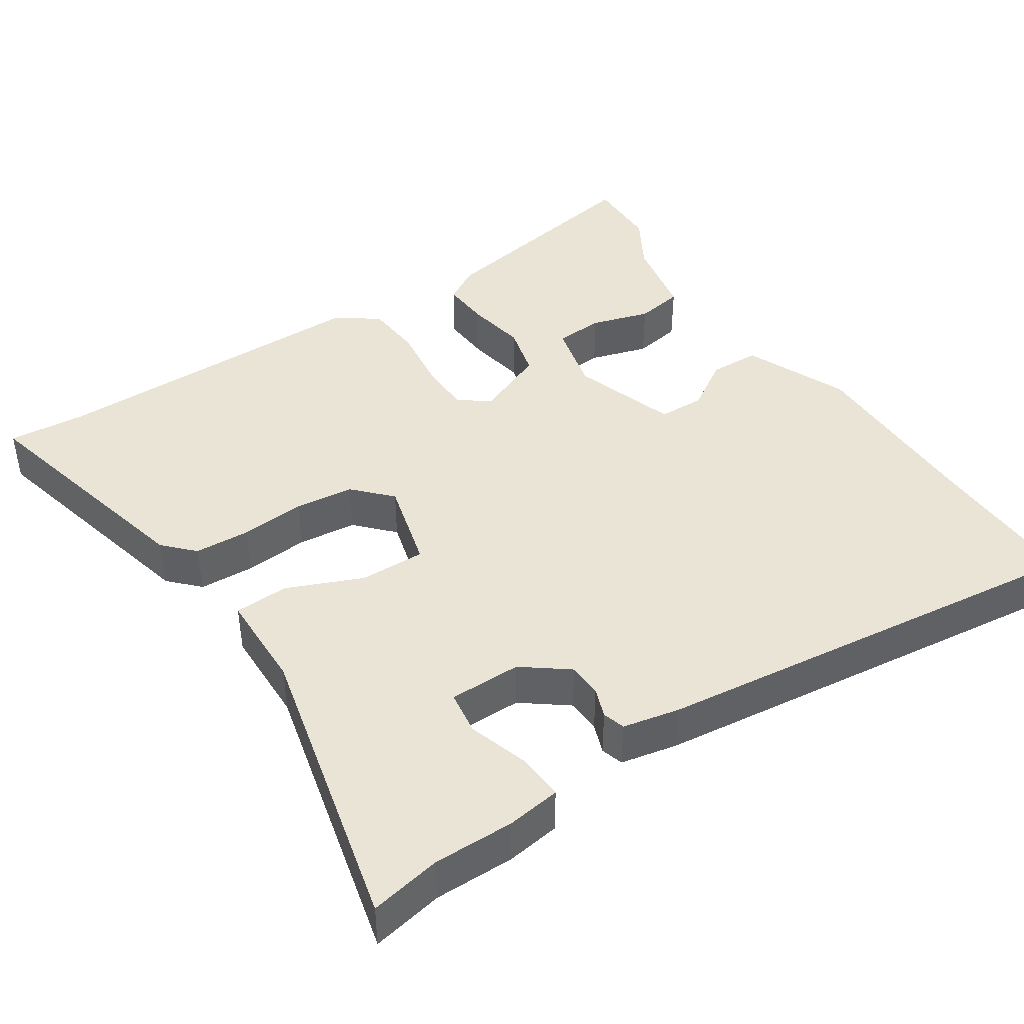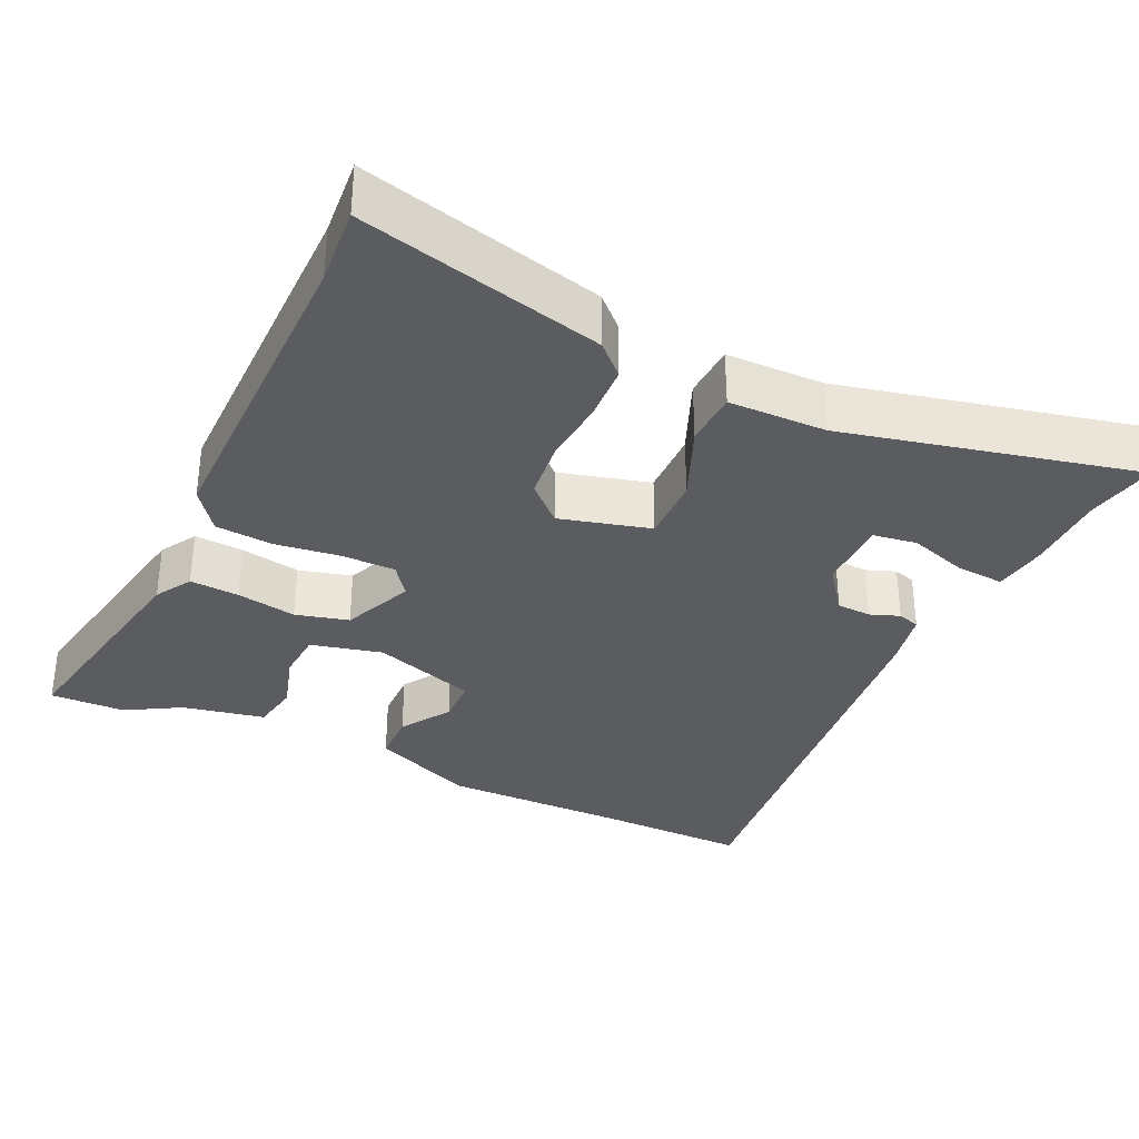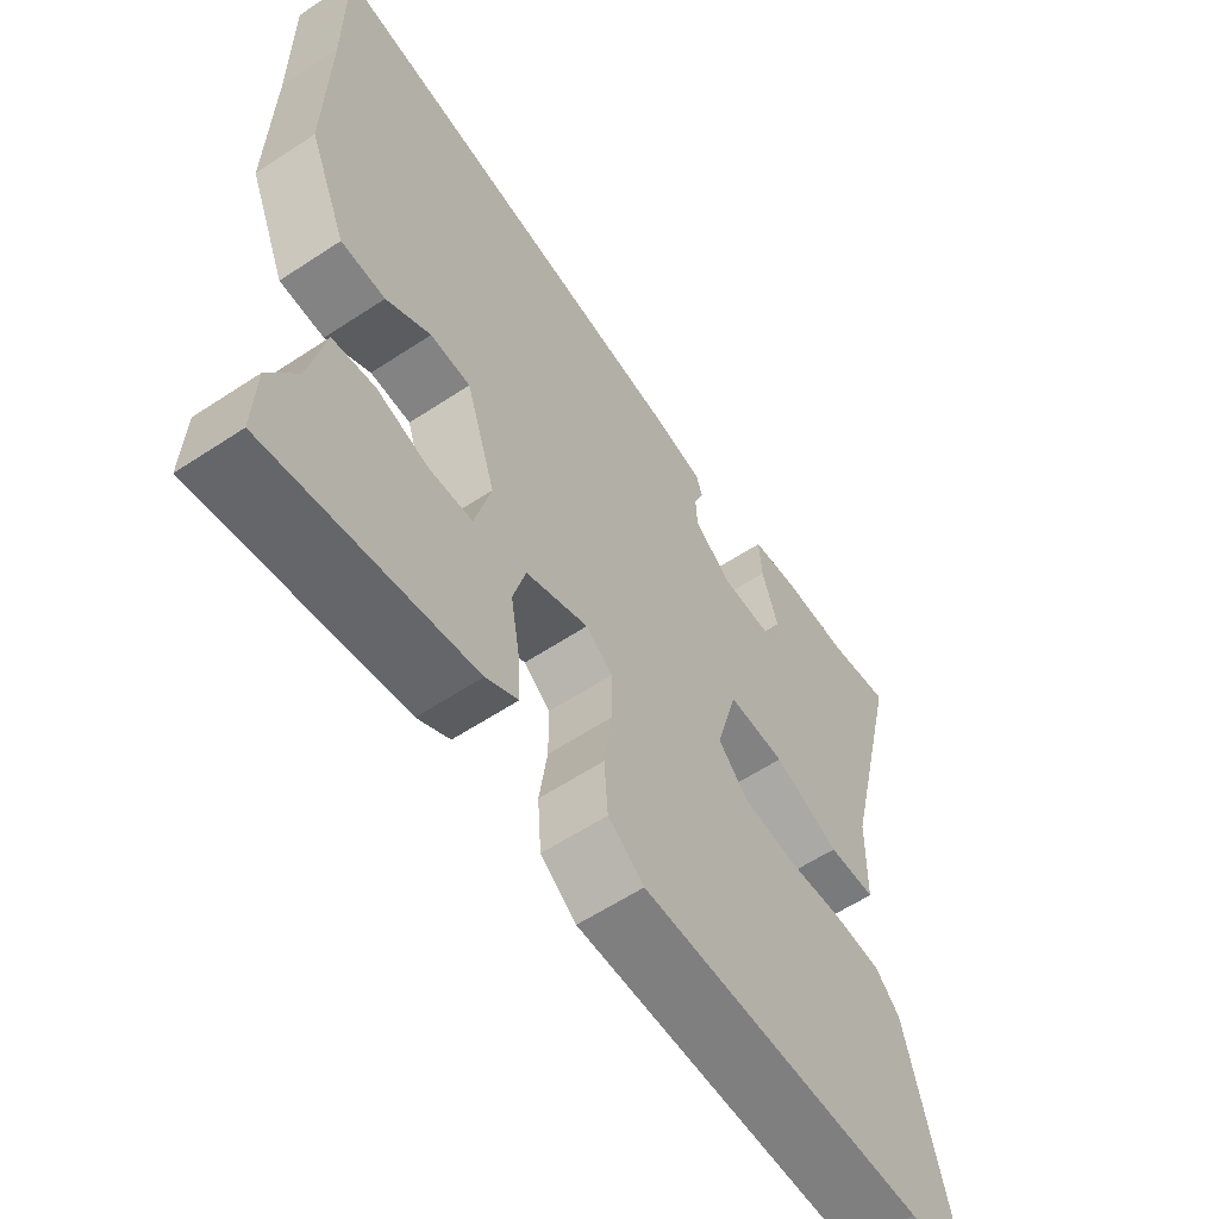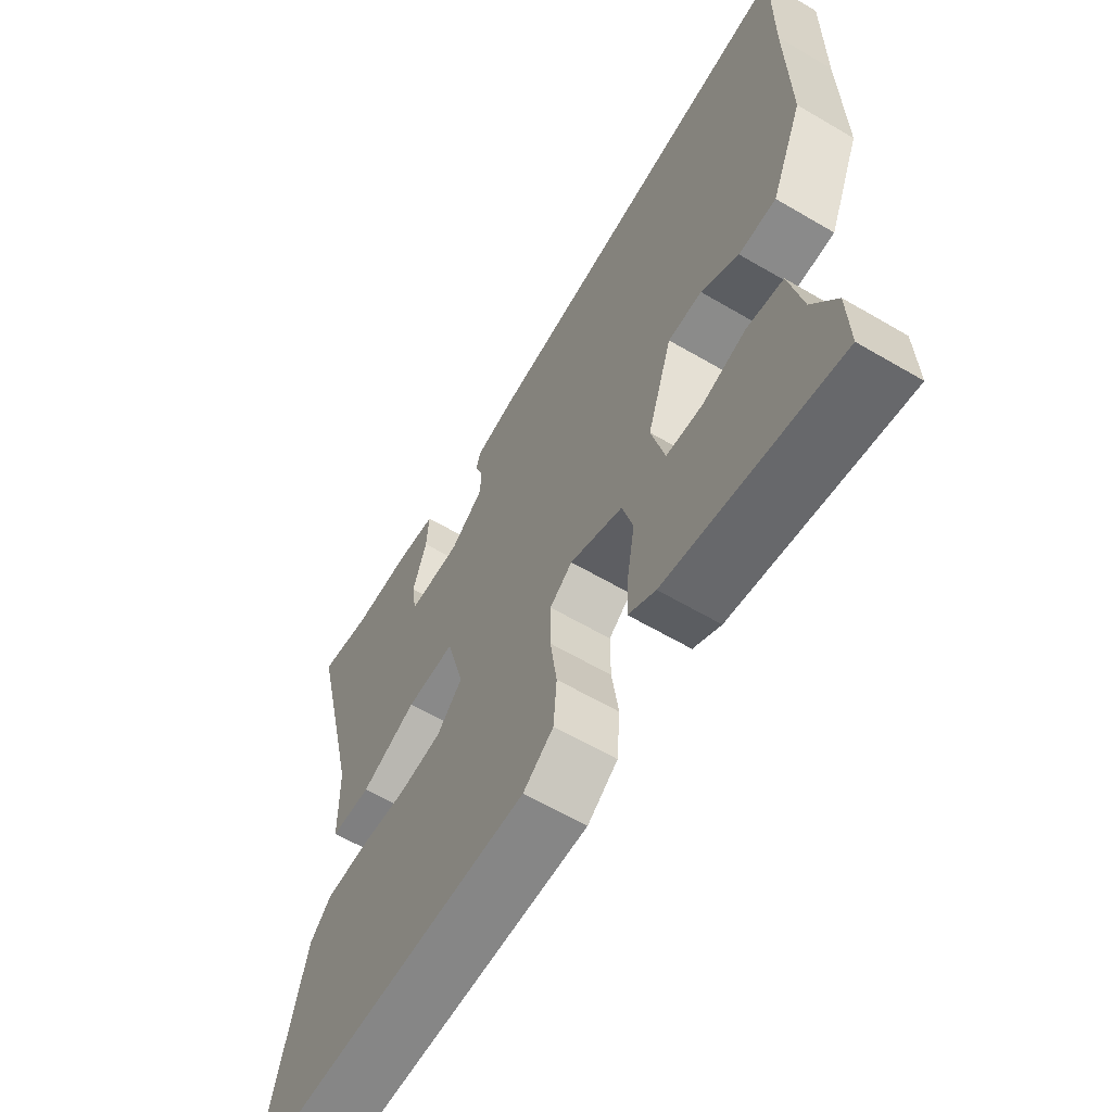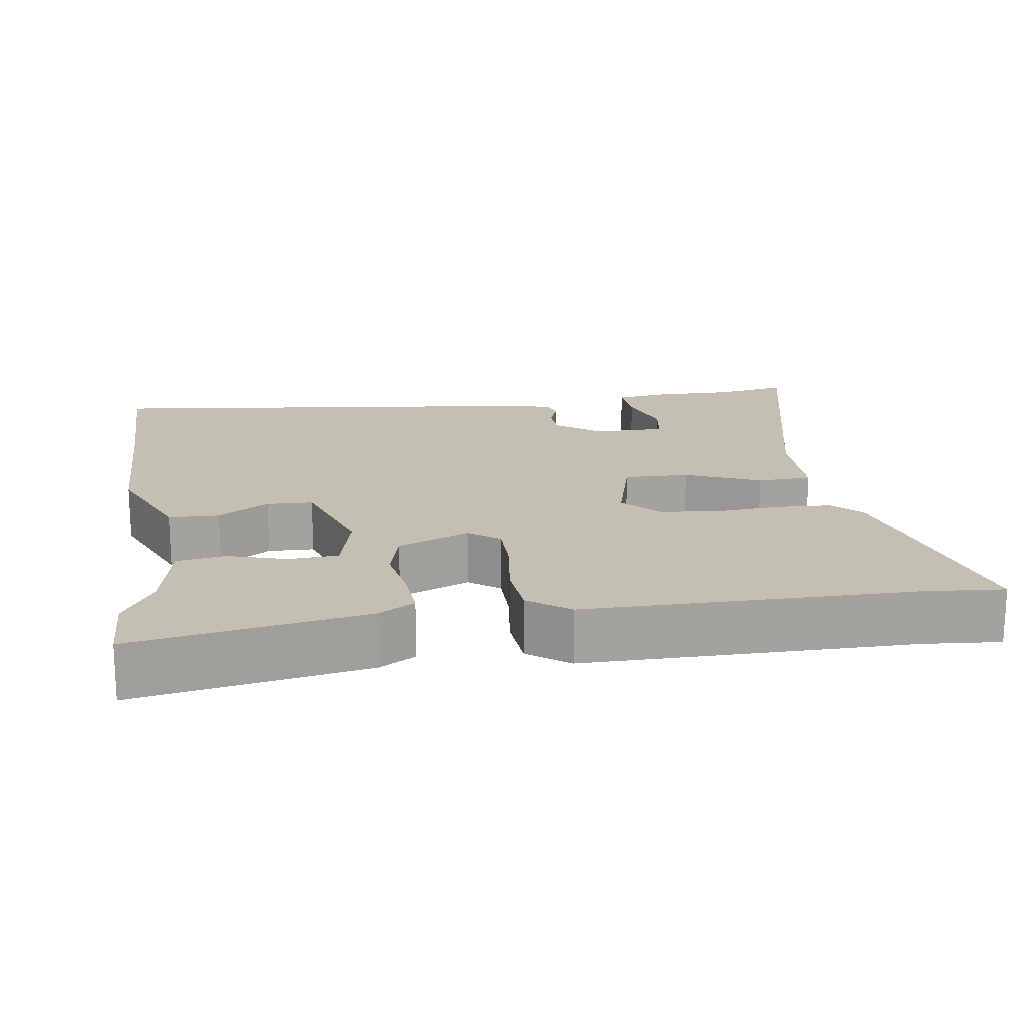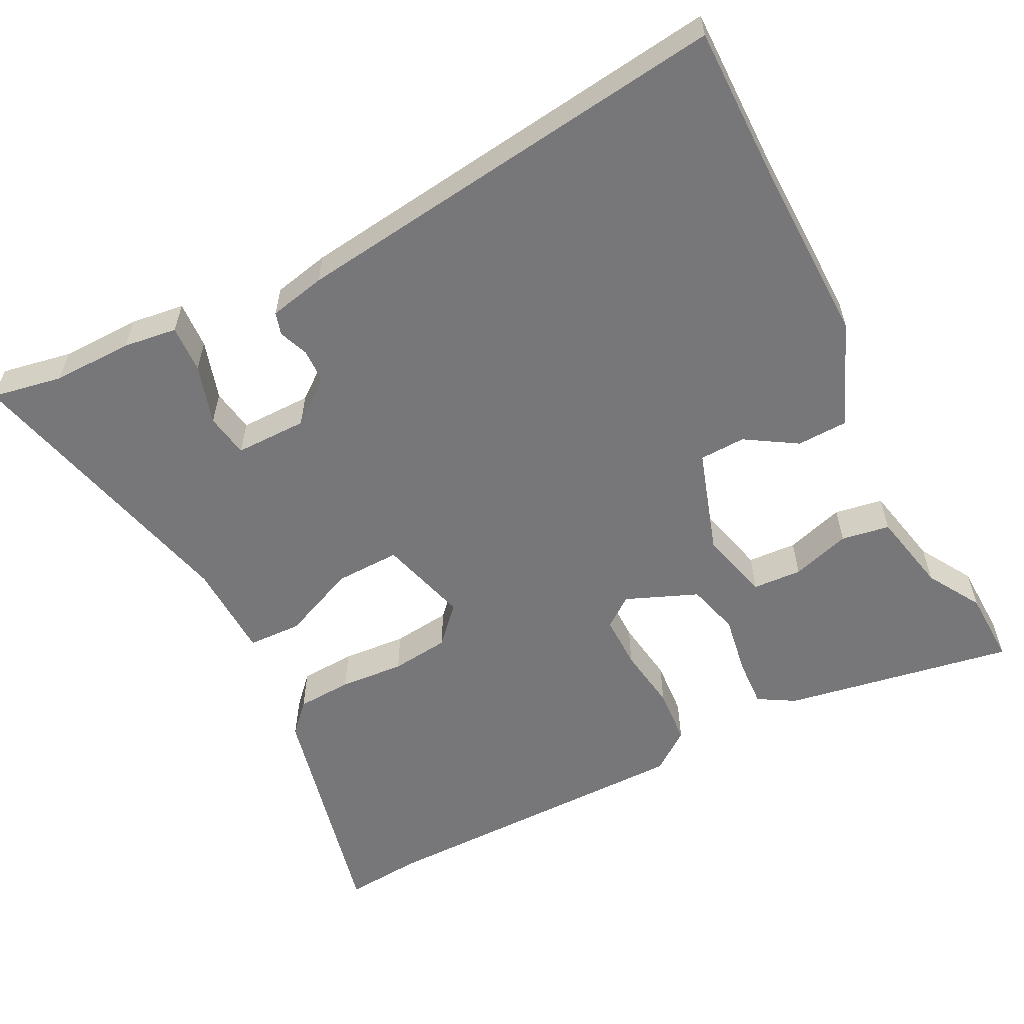
<metadata>
{"format":"obj","ext":"obj","renderer":"f3d","projection":"perspective","resolution":1024,"background":"white","views":[{"elev":42.6,"azim":-33.6,"up":"+Y"},{"elev":-33.6,"azim":-115.5,"up":"+Y"},{"elev":-59.8,"azim":124.1,"up":"+Z"},{"elev":-62.0,"azim":59.2,"up":"+Z"},{"elev":17.8,"azim":171.5,"up":"+Y"},{"elev":-57.2,"azim":27.3,"up":"+Y"}]}
</metadata>
<code>
v -0.578 0.07 0.515
v -0.483 0.07 0.497
v -0.375 0.07 0.498
v -0.303 0.07 0.488
v -0.307 0.07 0.424
v -0.332 0.07 0.344
v -0.323 0.07 0.285
v -0.226 0.07 0.285
v -0.166 0.07 0.331
v -0.164 0.07 0.377
v -0.179 0.07 0.417
v -0.17 0.07 0.447
v -0.094 0.07 0.463
v 0.5 0.07 0.535
v 0.498 0.07 0.32
v 0.501 0.07 0.079
v 0.442 0.07 -0.06
v 0.374 0.07 -0.062
v 0.306 0.07 -0.019
v 0.244 0.07 -0.021
v 0.198 0.07 -0.161
v 0.222 0.07 -0.257
v 0.288 0.07 -0.261
v 0.367 0.07 -0.237
v 0.432 0.07 -0.248
v 0.455 0.07 -0.359
v 0.498 0.07 -0.432
v 0.501 0.07 -0.533
v 0.191 0.07 -0.477
v 0.142 0.07 -0.448
v 0.146 0.07 -0.382
v 0.16 0.07 -0.301
v 0.141 0.07 -0.23
v 0.045 0.07 -0.19
v 0.004 0.07 -0.221
v 0.004 0.07 -0.294
v 0.016 0.07 -0.381
v 0.01 0.07 -0.458
v -0.045 0.07 -0.499
v -0.485 0.07 -0.499
v -0.589 0.07 -0.508
v -0.511 0.07 -0.182
v -0.473 0.07 -0.142
v -0.398 0.07 -0.138
v -0.311 0.07 -0.145
v -0.232 0.07 -0.136
v -0.186 0.07 -0.087
v -0.219 0.07 0.034
v -0.307 0.07 0.032
v -0.408 0.07 -0.011
v -0.481 0.07 -0.008
v -0.484 0.07 0.123
v -0.578 0 0.515
v -0.483 0 0.497
v -0.375 0 0.498
v -0.303 0 0.488
v -0.307 0 0.424
v -0.332 0 0.344
v -0.323 0 0.285
v -0.226 0 0.285
v -0.166 0 0.331
v -0.164 0 0.377
v -0.179 0 0.417
v -0.17 0 0.447
v -0.094 0 0.463
v 0.5 0 0.535
v 0.498 0 0.32
v 0.501 0 0.079
v 0.442 0 -0.06
v 0.374 0 -0.062
v 0.306 0 -0.019
v 0.244 0 -0.021
v 0.198 0 -0.161
v 0.222 0 -0.257
v 0.288 0 -0.261
v 0.367 0 -0.237
v 0.432 0 -0.248
v 0.455 0 -0.359
v 0.498 0 -0.432
v 0.501 0 -0.533
v 0.191 0 -0.477
v 0.142 0 -0.448
v 0.146 0 -0.382
v 0.16 0 -0.301
v 0.141 0 -0.23
v 0.045 0 -0.19
v 0.004 0 -0.221
v 0.004 0 -0.294
v 0.016 0 -0.381
v 0.01 0 -0.458
v -0.045 0 -0.499
v -0.485 0 -0.499
v -0.589 0 -0.508
v -0.511 0 -0.182
v -0.473 0 -0.142
v -0.398 0 -0.138
v -0.311 0 -0.145
v -0.232 0 -0.136
v -0.186 0 -0.087
v -0.219 0 0.034
v -0.307 0 0.032
v -0.408 0 -0.011
v -0.481 0 -0.008
v -0.484 0 0.123
f 49 50 51 52
f 48 49 52 1
f 42 43 44 45
f 40 41 42 45
f 40 45 46
f 39 40 46 47
f 36 37 38 39
f 35 36 39 47
f 29 30 31 32
f 27 28 29 32
f 26 27 32 33
f 23 24 25 26
f 22 23 26
f 22 26 33 34
f 16 17 18 19
f 15 16 19 20
f 14 15 20
f 13 14 20
f 10 11 12 13
f 9 10 13 20
f 8 9 20 21
f 3 4 5 6
f 2 3 6 7
f 48 1 2 7
f 34 35 47 48
f 21 22 34 48
f 7 8 21 48
f 104 103 102 101
f 53 104 101 100
f 97 96 95 94
f 97 94 93 92
f 98 97 92
f 99 98 92 91
f 91 90 89 88
f 99 91 88 87
f 84 83 82 81
f 84 81 80 79
f 85 84 79 78
f 78 77 76 75
f 78 75 74
f 86 85 78 74
f 71 70 69 68
f 72 71 68 67
f 72 67 66
f 72 66 65
f 65 64 63 62
f 72 65 62 61
f 73 72 61 60
f 58 57 56 55
f 59 58 55 54
f 59 54 53 100
f 100 99 87 86
f 100 86 74 73
f 100 73 60 59
f 1 53 54 2
f 2 54 55 3
f 3 55 56 4
f 4 56 57 5
f 5 57 58 6
f 6 58 59 7
f 7 59 60 8
f 8 60 61 9
f 9 61 62 10
f 10 62 63 11
f 11 63 64 12
f 12 64 65 13
f 13 65 66 14
f 14 66 67 15
f 15 67 68 16
f 16 68 69 17
f 17 69 70 18
f 18 70 71 19
f 19 71 72 20
f 20 72 73 21
f 21 73 74 22
f 22 74 75 23
f 23 75 76 24
f 24 76 77 25
f 25 77 78 26
f 26 78 79 27
f 27 79 80 28
f 28 80 81 29
f 29 81 82 30
f 30 82 83 31
f 31 83 84 32
f 32 84 85 33
f 33 85 86 34
f 34 86 87 35
f 35 87 88 36
f 36 88 89 37
f 37 89 90 38
f 38 90 91 39
f 39 91 92 40
f 40 92 93 41
f 41 93 94 42
f 42 94 95 43
f 43 95 96 44
f 44 96 97 45
f 45 97 98 46
f 46 98 99 47
f 47 99 100 48
f 48 100 101 49
f 49 101 102 50
f 50 102 103 51
f 51 103 104 52
f 52 104 53 1

</code>
